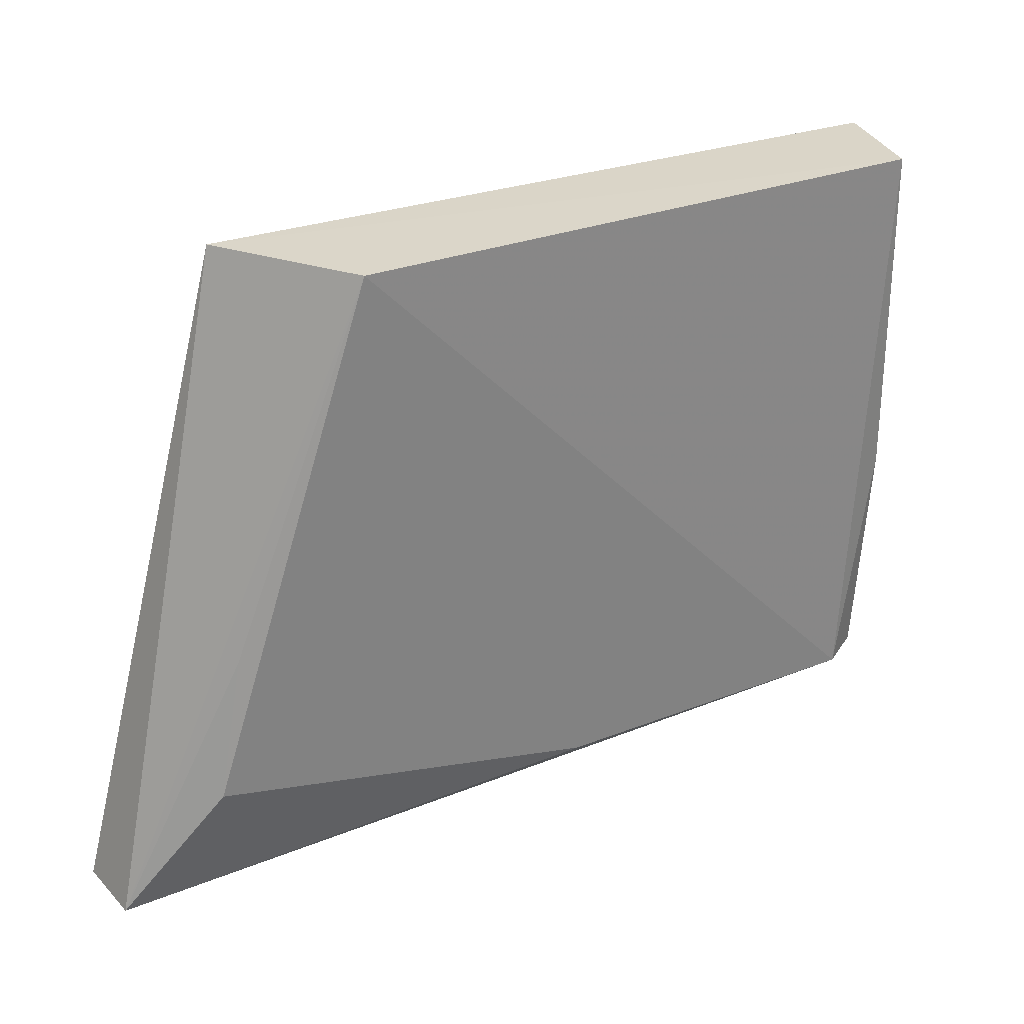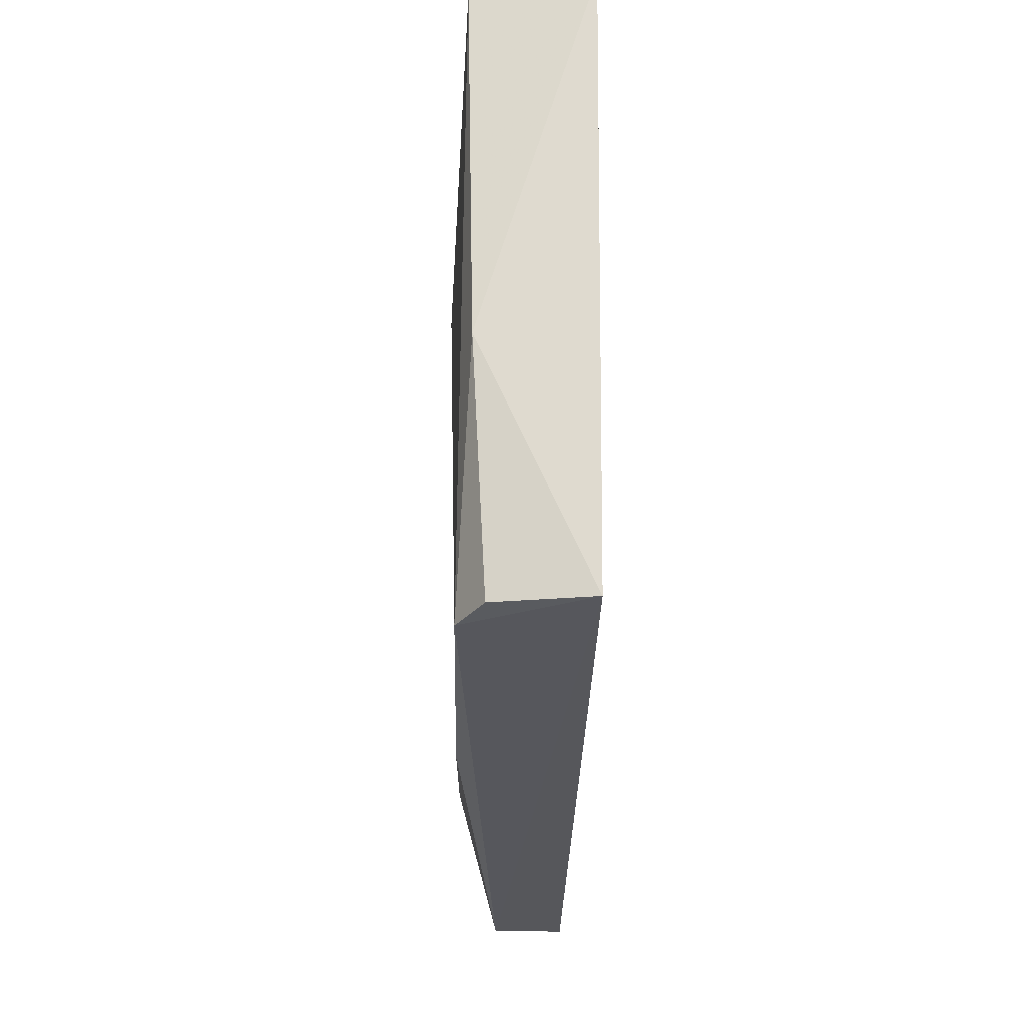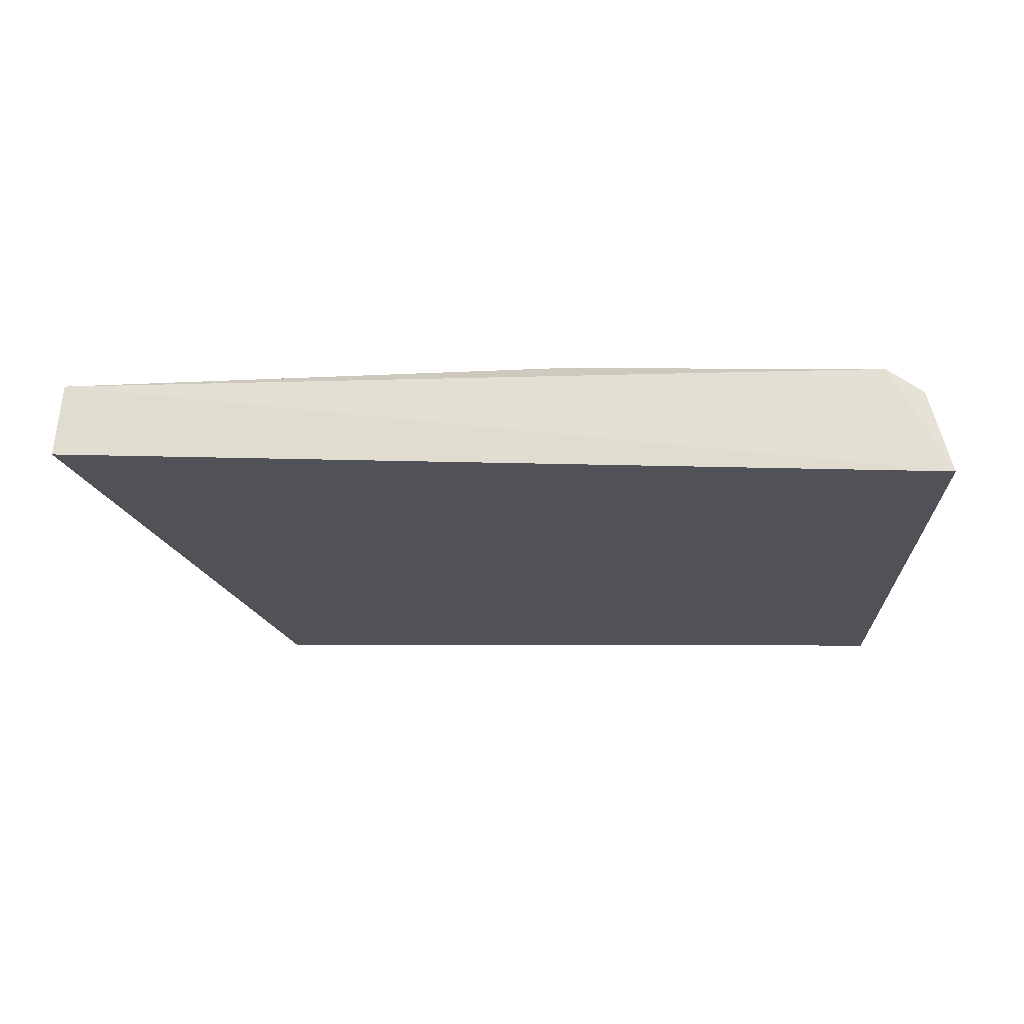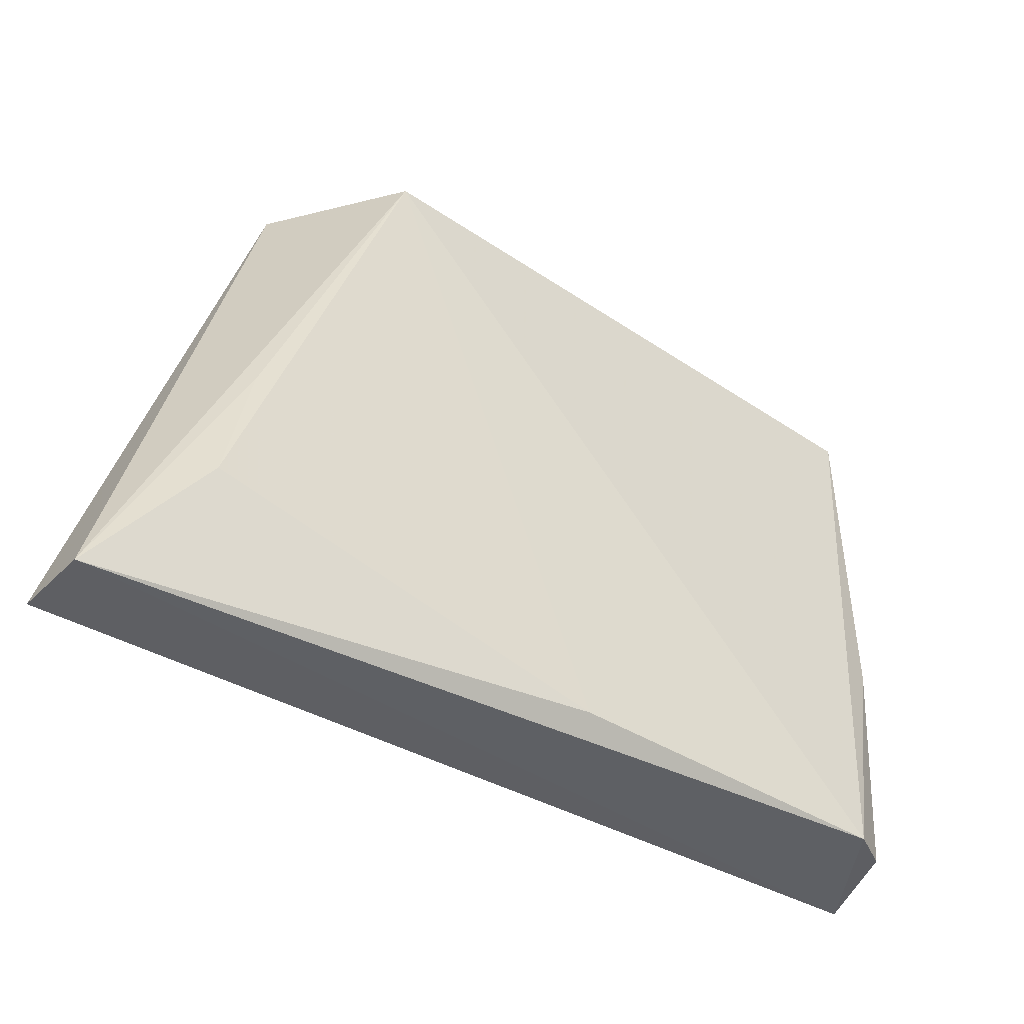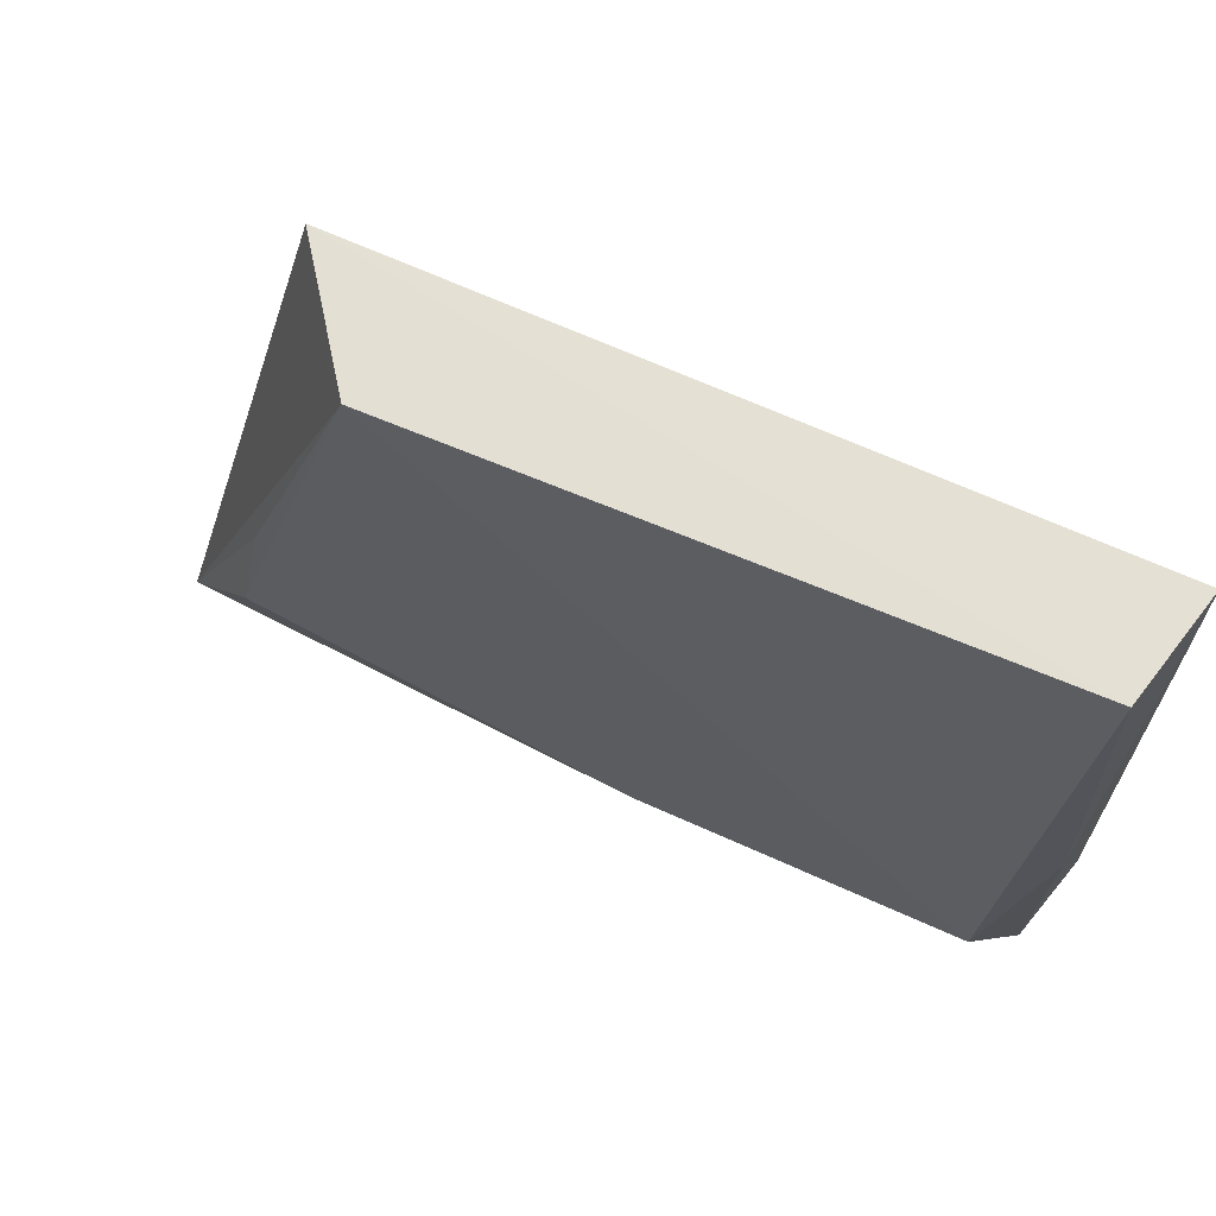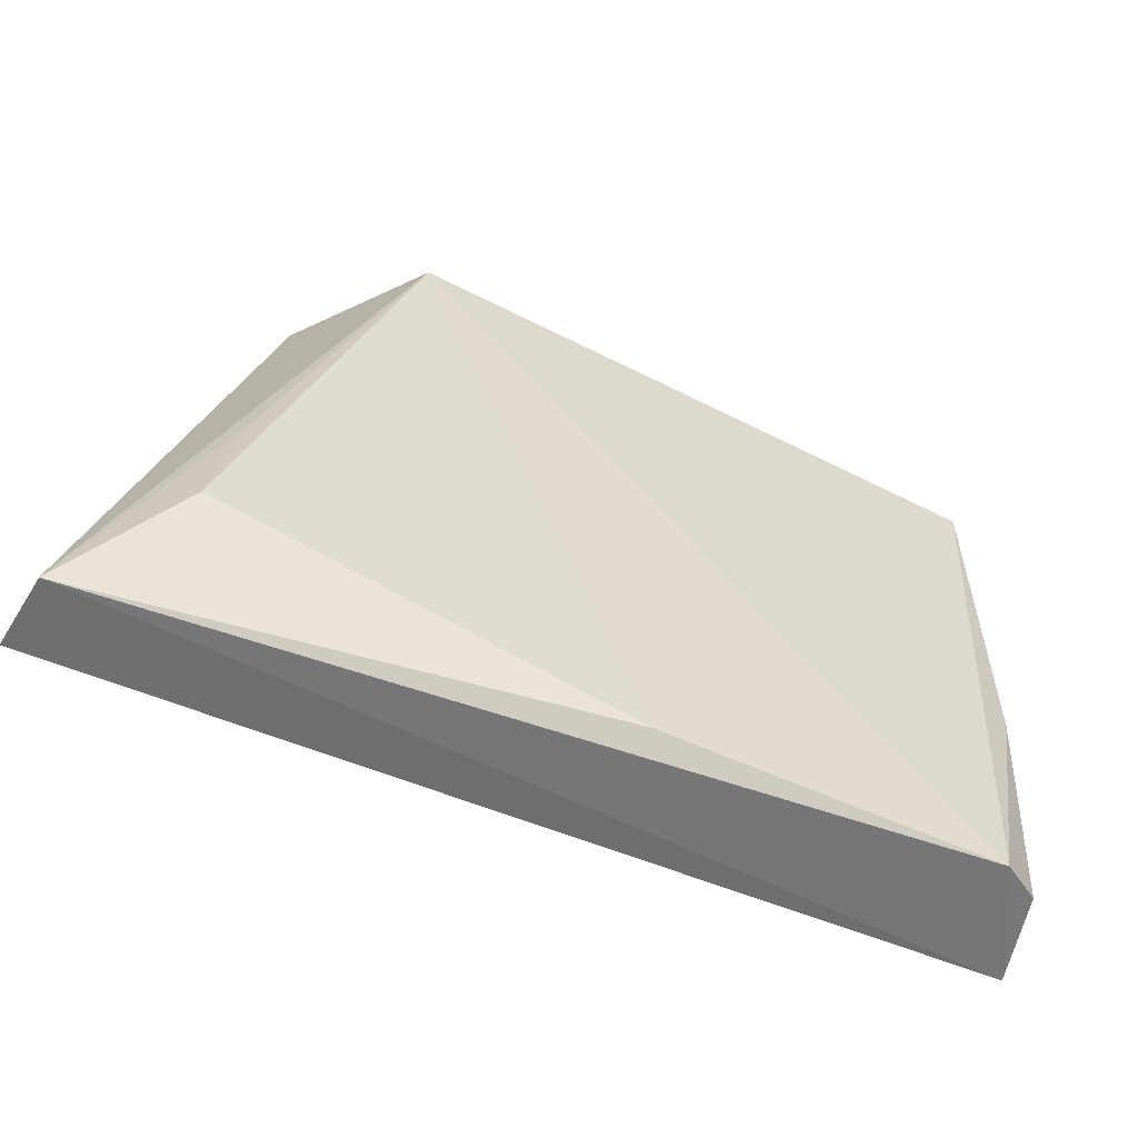
<metadata>
{"format":"obj","ext":"obj","renderer":"f3d","projection":"perspective","resolution":1024,"background":"white","views":[{"elev":29.0,"azim":150.3,"up":"+Z"},{"elev":-24.0,"azim":-91.1,"up":"+Z"},{"elev":-21.1,"azim":-179.8,"up":"+Y"},{"elev":-45.1,"azim":144.3,"up":"+Z"},{"elev":65.2,"azim":-155.2,"up":"+Z"},{"elev":-56.8,"azim":154.0,"up":"+Z"}]}
</metadata>
<code>
v -0.06611 0.01041 0.0565
v -0.06072 0.007792 0.04349
v -0.0628 0.01012 0.04612
v -0.07773 0.01014 0.04453
v -0.07907 0.00773 0.05637
v -0.06086 0.009268 0.04346
v -0.07089 0.01014 0.04447
v -0.06417 0.007834 0.05659
v -0.07854 0.01002 0.05636
v -0.07901 0.007833 0.04455
v -0.06337 0.009987 0.04897
v -0.07853 0.009654 0.04462
v -0.07869 0.009895 0.04937
f 7 1 3
f 7 4 1
f 7 6 4
f 7 3 6
f 8 5 2
f 8 6 1
f 8 2 6
f 9 1 4
f 9 8 1
f 9 5 8
f 10 2 5
f 10 6 2
f 10 4 6
f 11 6 3
f 11 3 1
f 11 1 6
f 12 4 10
f 13 10 5
f 13 5 9
f 13 12 10
f 13 9 4
f 13 4 12

</code>
